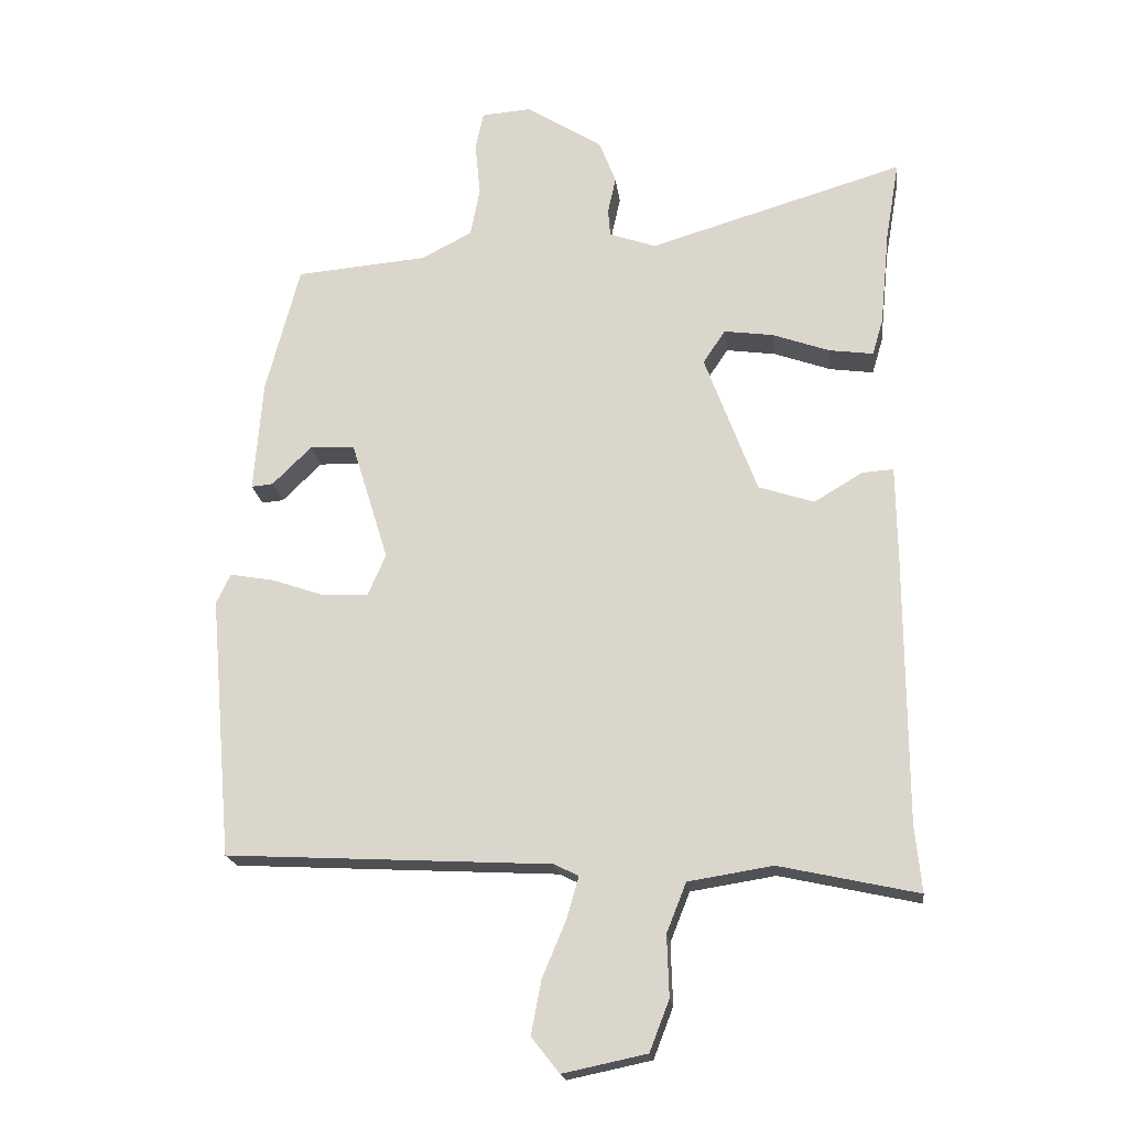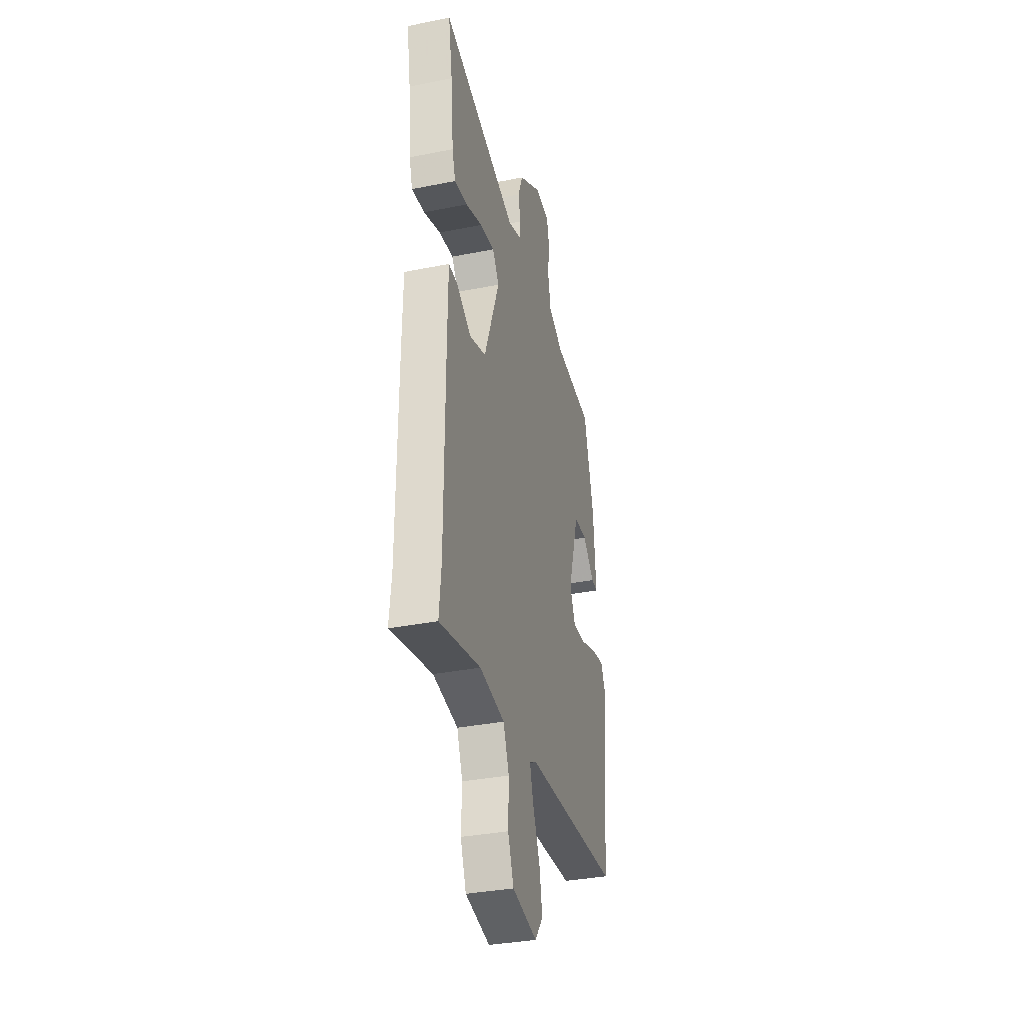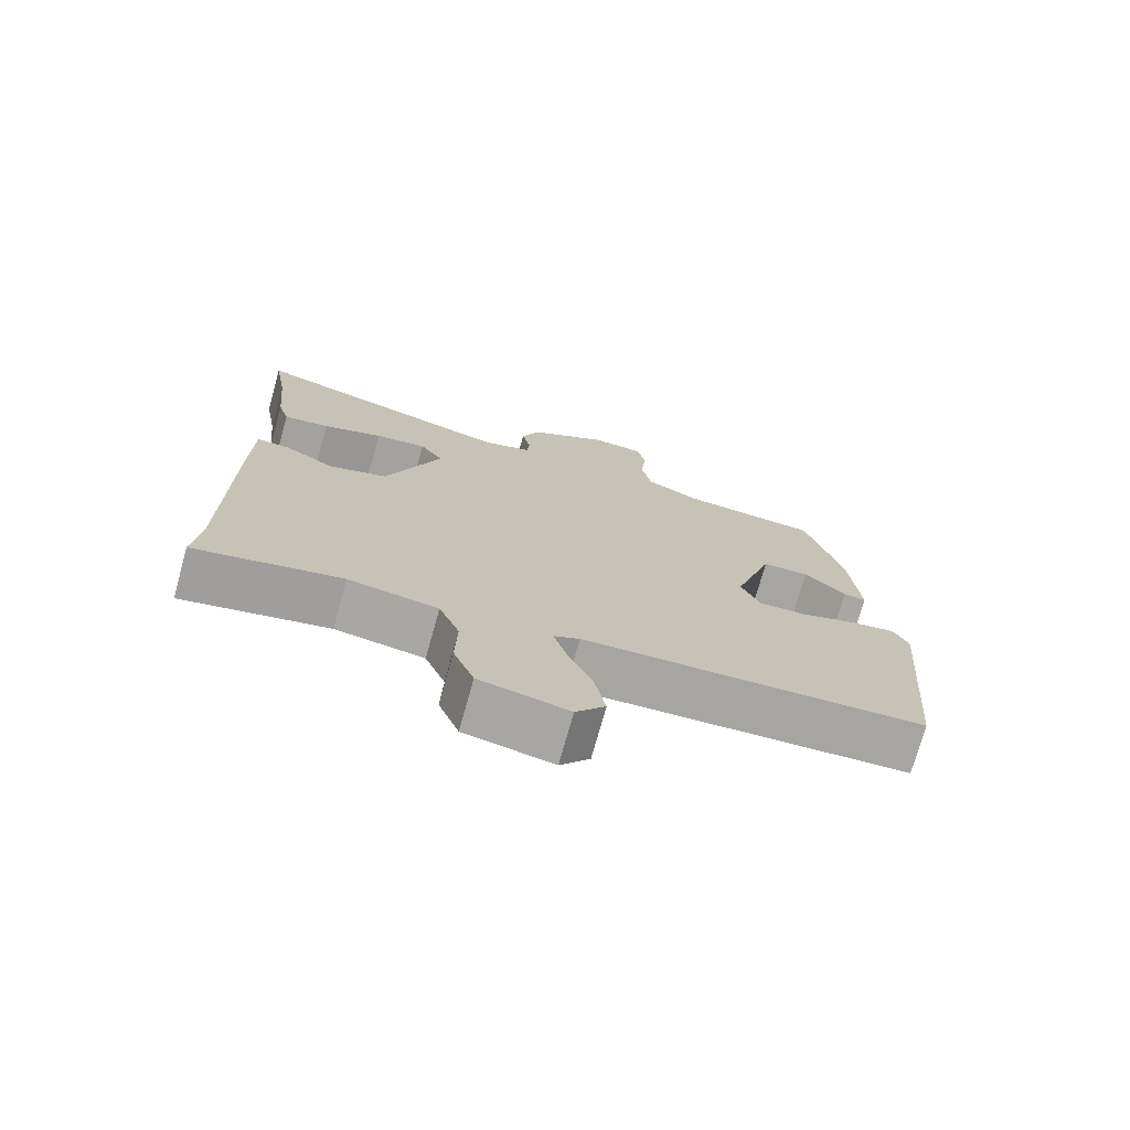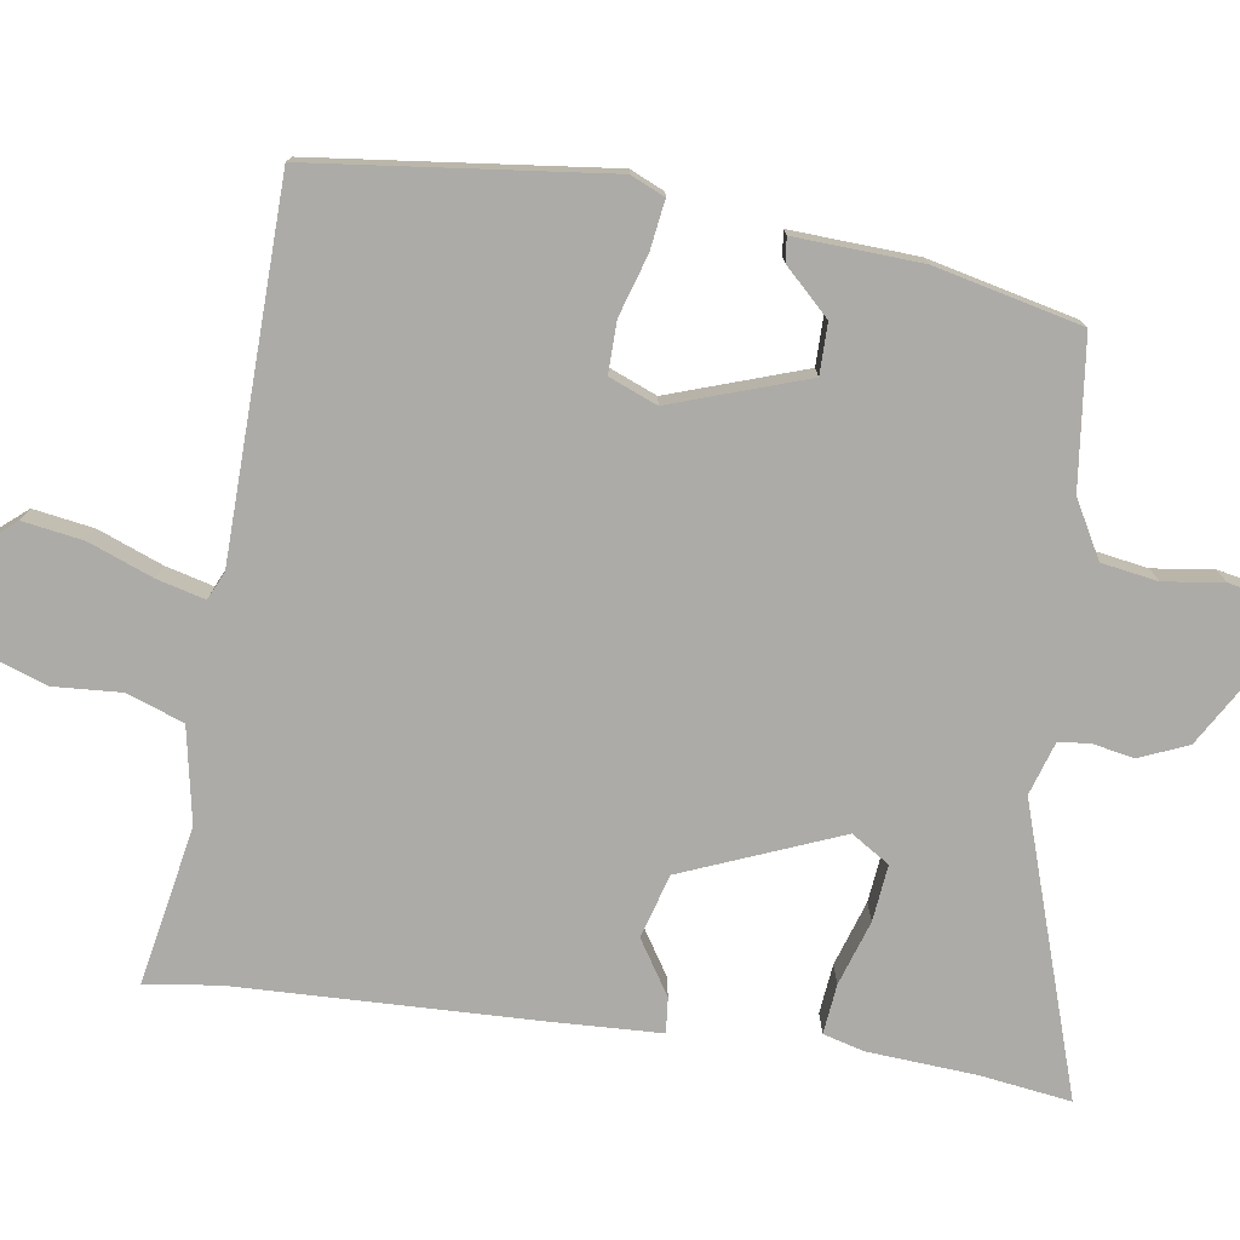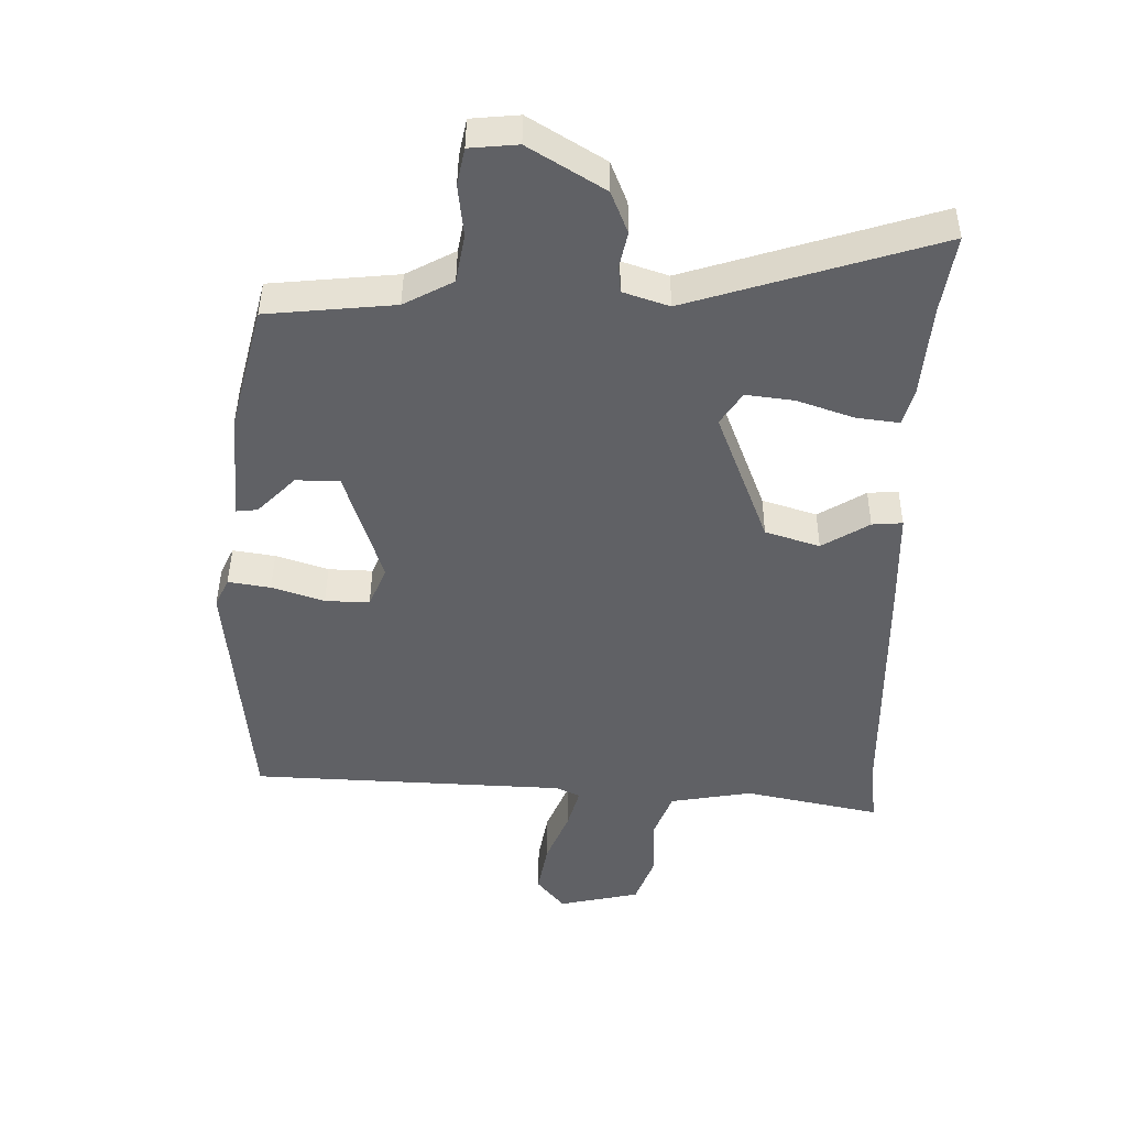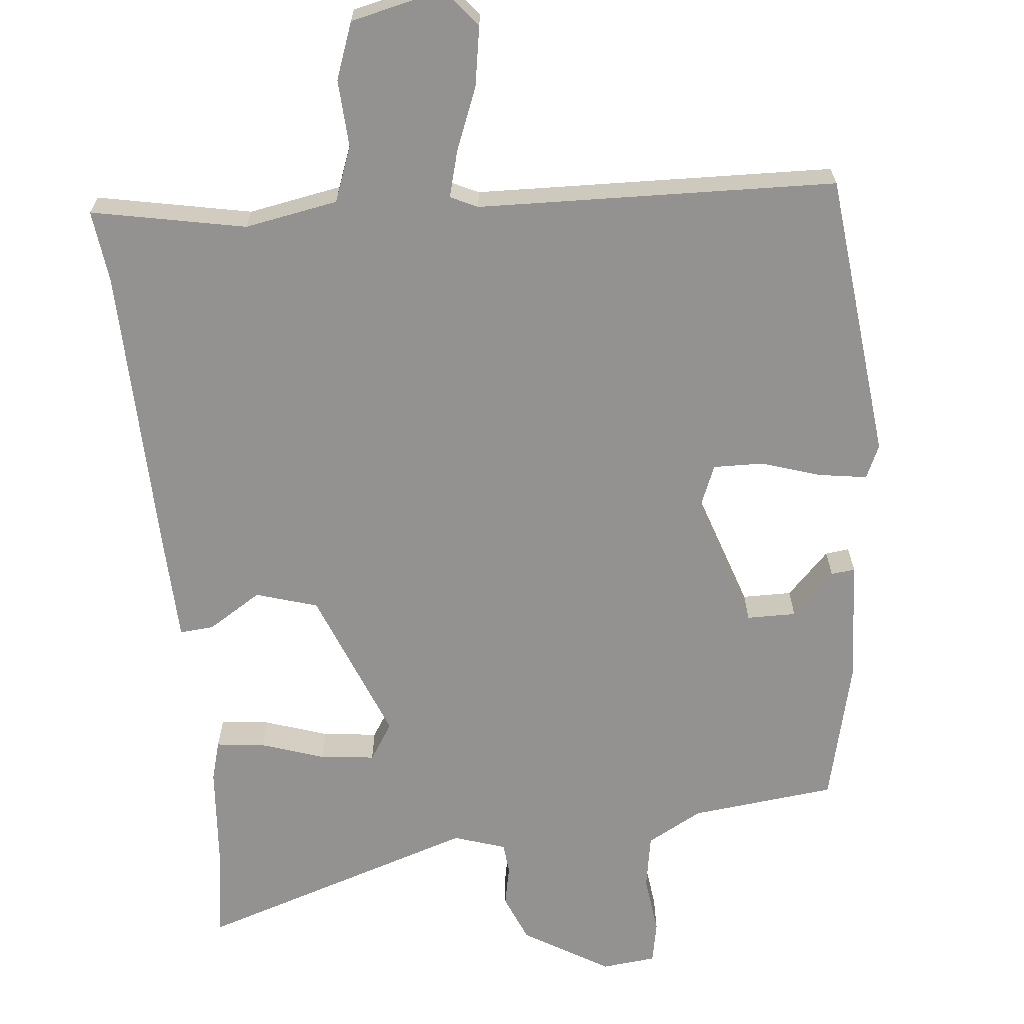
<metadata>
{"format":"obj","ext":"obj","renderer":"f3d","projection":"perspective","resolution":1024,"background":"white","views":[{"elev":-19.3,"azim":6.8,"up":"+Z"},{"elev":-34.5,"azim":105.0,"up":"+Z"},{"elev":-74.2,"azim":164.4,"up":"+Z"},{"elev":-76.4,"azim":-96.9,"up":"+Y"},{"elev":42.7,"azim":0.4,"up":"+Z"},{"elev":-66.4,"azim":-173.1,"up":"+Y"}]}
</metadata>
<code>
v -0.494 0.07 -0.449
v -0.527 0.07 -0.063
v -0.506 0.07 -0.019
v -0.442 0.07 -0.03
v -0.363 0.07 -0.057
v -0.296 0.07 -0.06
v -0.269 0.07 0.002
v -0.324 0.07 0.18
v -0.39 0.07 0.182
v -0.448 0.07 0.125
v -0.48 0.07 0.122
v -0.467 0.07 0.287
v -0.417 0.07 0.477
v -0.223 0.07 0.494
v -0.148 0.07 0.533
v -0.134 0.07 0.606
v -0.142 0.07 0.685
v -0.13 0.07 0.741
v -0.057 0.07 0.747
v 0.056 0.07 0.676
v 0.081 0.07 0.612
v 0.069 0.07 0.558
v 0.072 0.07 0.517
v 0.141 0.07 0.493
v 0.518 0.07 0.606
v 0.498 0.07 0.488
v 0.484 0.07 0.346
v 0.468 0.07 0.293
v 0.403 0.07 0.302
v 0.319 0.07 0.332
v 0.246 0.07 0.342
v 0.213 0.07 0.293
v 0.29 0.07 0.086
v 0.372 0.07 0.059
v 0.444 0.07 0.102
v 0.49 0.07 0.105
v 0.492 0.07 -0.042
v 0.493 0.07 -0.431
v 0.503 0.07 -0.529
v 0.298 0.07 -0.484
v 0.173 0.07 -0.504
v 0.144 0.07 -0.577
v 0.147 0.07 -0.667
v 0.118 0.07 -0.742
v -0.006 0.07 -0.768
v -0.047 0.07 -0.716
v -0.032 0.07 -0.637
v 0.003 0.07 -0.554
v 0.021 0.07 -0.492
v -0.015 0.07 -0.474
v -0.494 0 -0.449
v -0.527 0 -0.063
v -0.506 0 -0.019
v -0.442 0 -0.03
v -0.363 0 -0.057
v -0.296 0 -0.06
v -0.269 0 0.002
v -0.324 0 0.18
v -0.39 0 0.182
v -0.448 0 0.125
v -0.48 0 0.122
v -0.467 0 0.287
v -0.417 0 0.477
v -0.223 0 0.494
v -0.148 0 0.533
v -0.134 0 0.606
v -0.142 0 0.685
v -0.13 0 0.741
v -0.057 0 0.747
v 0.056 0 0.676
v 0.081 0 0.612
v 0.069 0 0.558
v 0.072 0 0.517
v 0.141 0 0.493
v 0.518 0 0.606
v 0.498 0 0.488
v 0.484 0 0.346
v 0.468 0 0.293
v 0.403 0 0.302
v 0.319 0 0.332
v 0.246 0 0.342
v 0.213 0 0.293
v 0.29 0 0.086
v 0.372 0 0.059
v 0.444 0 0.102
v 0.49 0 0.105
v 0.492 0 -0.042
v 0.493 0 -0.431
v 0.503 0 -0.529
v 0.298 0 -0.484
v 0.173 0 -0.504
v 0.144 0 -0.577
v 0.147 0 -0.667
v 0.118 0 -0.742
v -0.006 0 -0.768
v -0.047 0 -0.716
v -0.032 0 -0.637
v 0.003 0 -0.554
v 0.021 0 -0.492
v -0.015 0 -0.474
f 46 47 48
f 45 46 48
f 44 45 48
f 43 44 48
f 42 43 48
f 41 42 48 49
f 40 41 49 50
f 38 39 40
f 38 40 50
f 37 38 50
f 36 37 50
f 35 36 50
f 34 35 50
f 28 29 30
f 27 28 30
f 26 27 30
f 26 30 31
f 25 26 31
f 24 25 31
f 23 24 31 32
f 20 21 22
f 19 20 22
f 18 19 22
f 17 18 22
f 16 17 22
f 15 16 22 23
f 23 32 33
f 15 23 33
f 14 15 33
f 12 13 14
f 11 12 14
f 10 11 14
f 9 10 14
f 3 4 5
f 2 3 5
f 1 2 5
f 50 1 5
f 50 5 6
f 50 6 7
f 34 50 7
f 33 34 7
f 14 33 7 8
f 8 9 14
f 98 97 96
f 98 96 95
f 98 95 94
f 98 94 93
f 98 93 92
f 99 98 92 91
f 100 99 91 90
f 90 89 88
f 100 90 88
f 100 88 87
f 100 87 86
f 100 86 85
f 100 85 84
f 80 79 78
f 80 78 77
f 80 77 76
f 81 80 76
f 81 76 75
f 81 75 74
f 82 81 74 73
f 72 71 70
f 72 70 69
f 72 69 68
f 72 68 67
f 72 67 66
f 73 72 66 65
f 83 82 73
f 83 73 65
f 83 65 64
f 64 63 62
f 64 62 61
f 64 61 60
f 64 60 59
f 55 54 53
f 55 53 52
f 55 52 51
f 55 51 100
f 56 55 100
f 57 56 100
f 57 100 84
f 57 84 83
f 58 57 83 64
f 64 59 58
f 1 51 52 2
f 2 52 53 3
f 3 53 54 4
f 4 54 55 5
f 5 55 56 6
f 6 56 57 7
f 7 57 58 8
f 8 58 59 9
f 9 59 60 10
f 10 60 61 11
f 11 61 62 12
f 12 62 63 13
f 13 63 64 14
f 14 64 65 15
f 15 65 66 16
f 16 66 67 17
f 17 67 68 18
f 18 68 69 19
f 19 69 70 20
f 20 70 71 21
f 21 71 72 22
f 22 72 73 23
f 23 73 74 24
f 24 74 75 25
f 25 75 76 26
f 26 76 77 27
f 27 77 78 28
f 28 78 79 29
f 29 79 80 30
f 30 80 81 31
f 31 81 82 32
f 32 82 83 33
f 33 83 84 34
f 34 84 85 35
f 35 85 86 36
f 36 86 87 37
f 37 87 88 38
f 38 88 89 39
f 39 89 90 40
f 40 90 91 41
f 41 91 92 42
f 42 92 93 43
f 43 93 94 44
f 44 94 95 45
f 45 95 96 46
f 46 96 97 47
f 47 97 98 48
f 48 98 99 49
f 49 99 100 50
f 50 100 51 1

</code>
